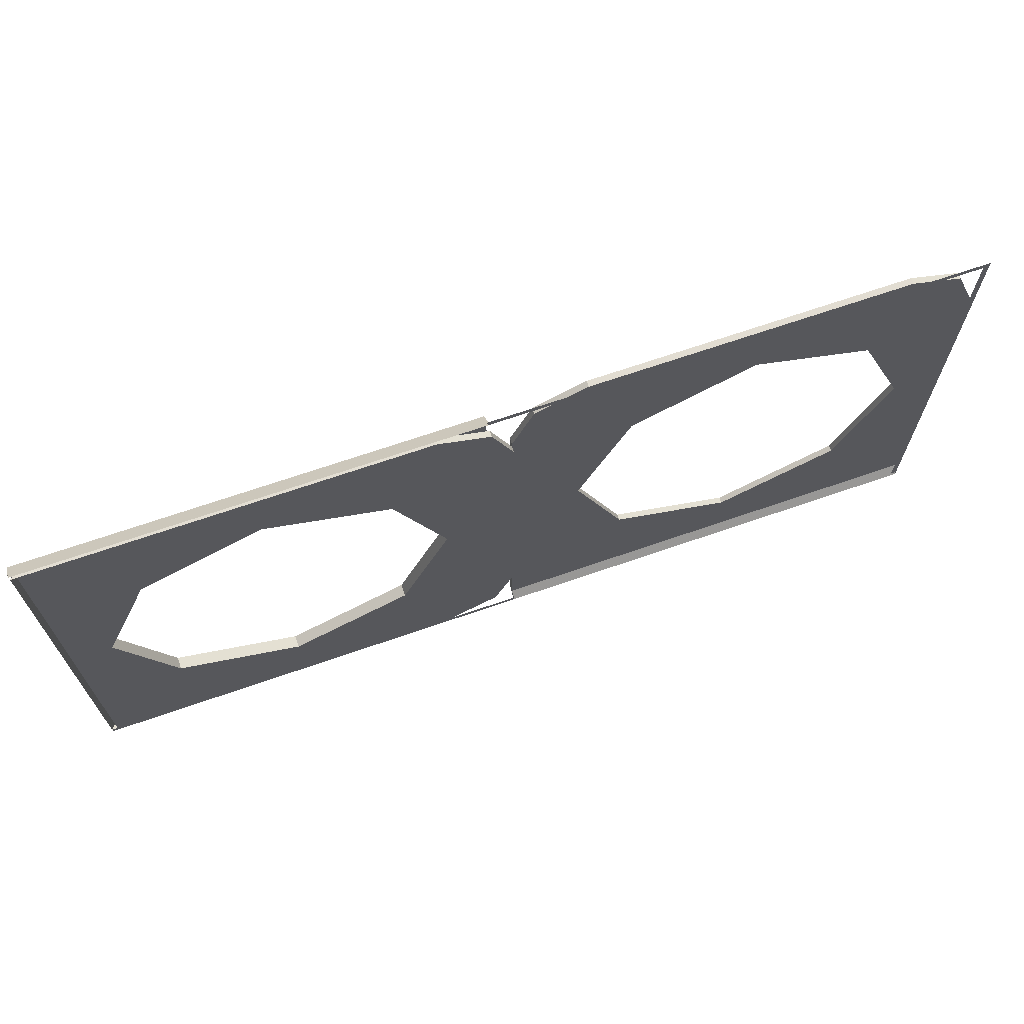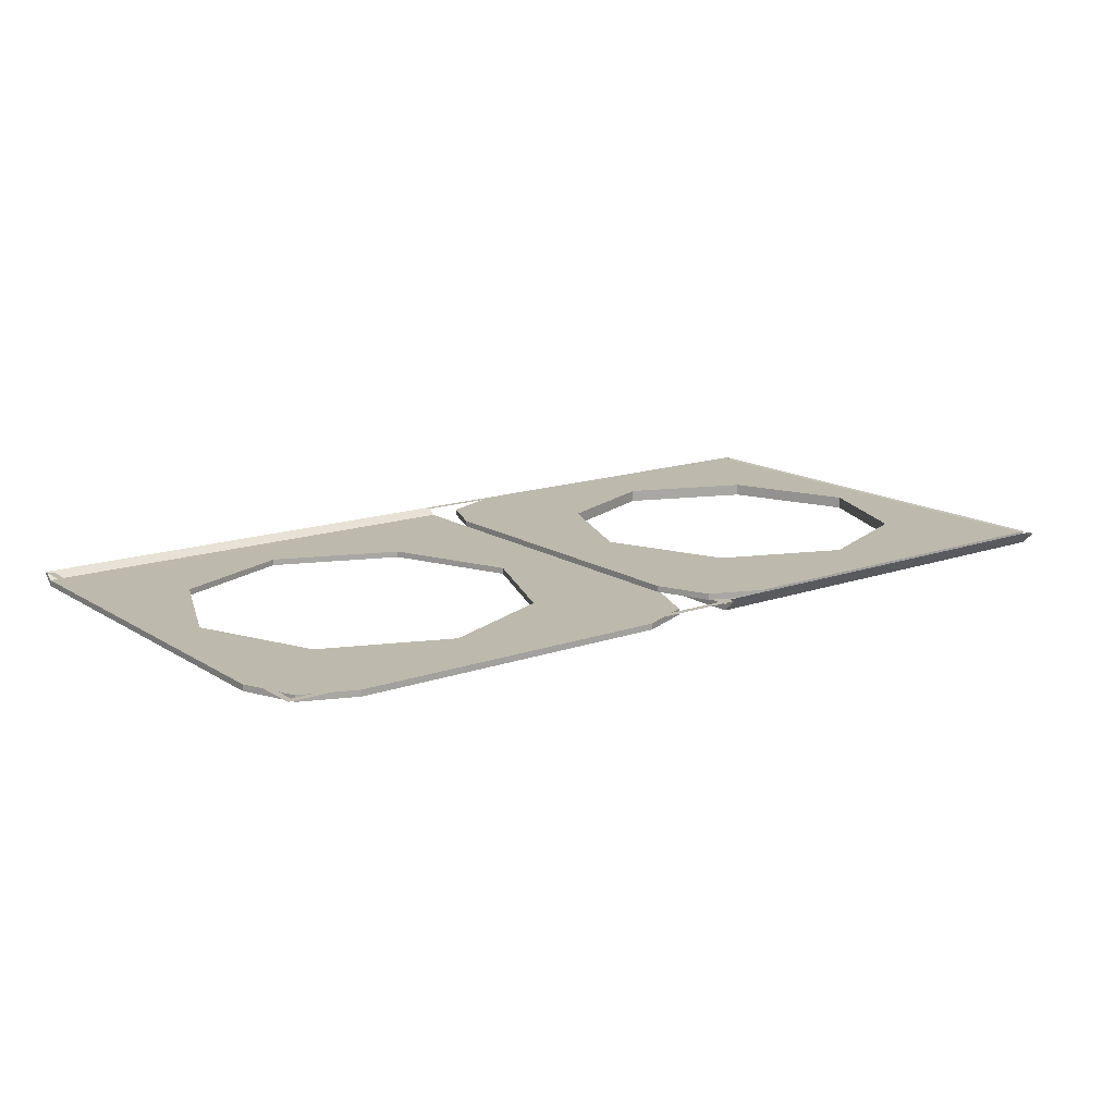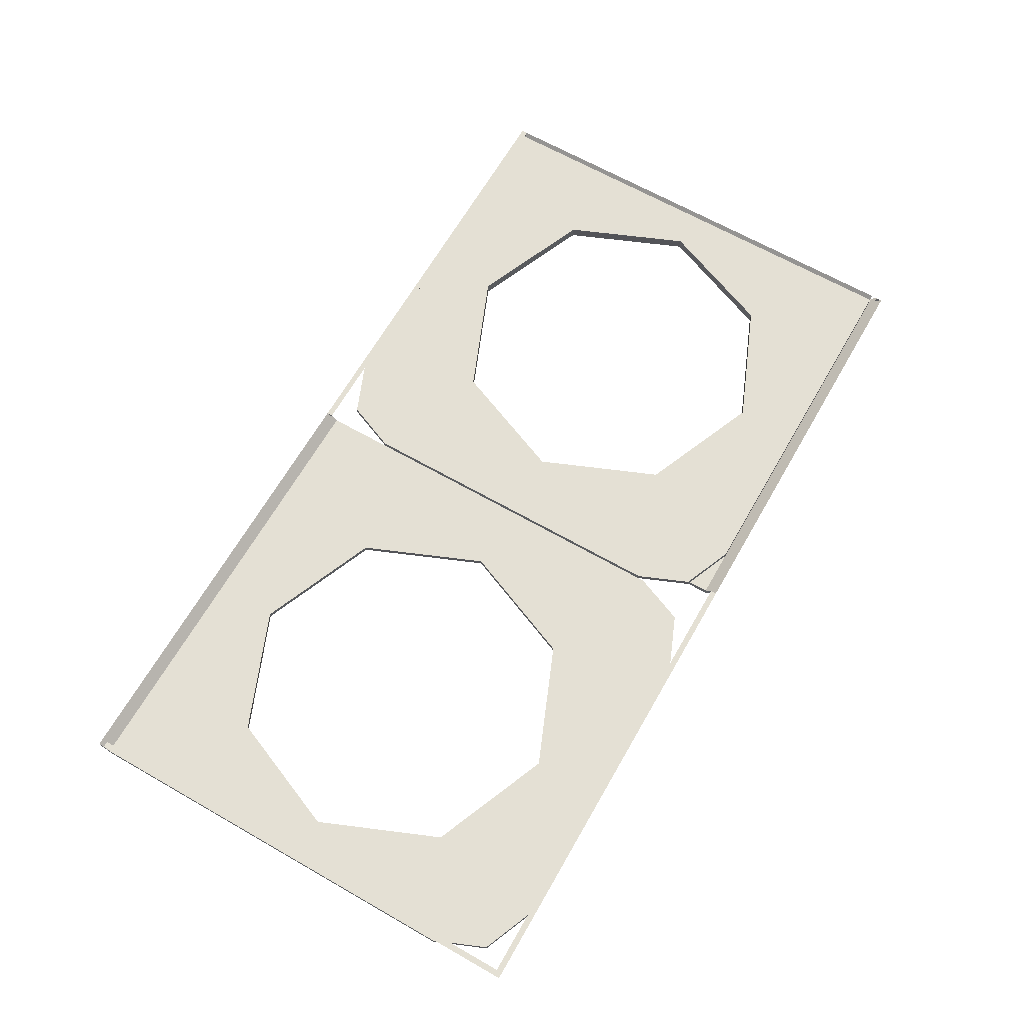
<metadata>
{"format":"obj","ext":"obj","renderer":"f3d","projection":"perspective","resolution":1024,"background":"white","views":[{"elev":68.3,"azim":160.8,"up":"+Z"},{"elev":15.0,"azim":-37.0,"up":"+Y"},{"elev":66.0,"azim":-60.2,"up":"+Y"}]}
</metadata>
<code>
v -0.249 -0.0125 0.251
v -0.145 -0.0125 0
v -0.145 -0.025 0
v -0.249 -0.025 0.251
v -0.5 -0.0125 0.355
v -0.249 -0.0125 0.251
v -0.249 -0.025 0.251
v -0.5 -0.025 0.355
v -0.751 -0.0125 0.251
v -0.5 -0.0125 0.355
v -0.5 -0.025 0.355
v -0.751 -0.025 0.251
v -0.855 -0.0125 0
v -0.751 -0.0125 0.251
v -0.751 -0.025 0.251
v -0.855 -0.025 0
v -0.751 -0.0125 -0.251
v -0.855 -0.0125 0
v -0.855 -0.025 0
v -0.751 -0.025 -0.251
v -0.5 -0.0125 -0.355
v -0.751 -0.0125 -0.251
v -0.751 -0.025 -0.251
v -0.5 -0.025 -0.355
v -0.249 -0.0125 -0.251
v -0.5 -0.0125 -0.355
v -0.5 -0.025 -0.355
v -0.249 -0.025 -0.251
v -0.145 -0.0125 0
v -0.249 -0.0125 -0.251
v -0.249 -0.025 -0.251
v -0.145 -0.025 0
v -0.04394 -0.0125 0.4561
v 0 -0.0125 0.35
v 0 -0.025 0.35
v -0.04394 -0.025 0.4561
v -0.15 -0.0125 0.5
v -0.04394 -0.0125 0.4561
v -0.04394 -0.025 0.4561
v -0.15 -0.025 0.5
v -0.9061 -0.0125 0.4561
v -0.8 -0.0125 0.5
v -0.8 -0.025 0.5
v -0.9061 -0.025 0.4561
v -0.95 -0.0125 0.35
v -0.9061 -0.0125 0.4561
v -0.9061 -0.025 0.4561
v -0.95 -0.025 0.35
v -0.145 -0.0125 0.355
v -0.249 -0.0125 0.251
v -0.145 -0.0125 0
v -0.145 -0.0125 0.355
v -0.5 -0.0125 0.355
v -0.249 -0.0125 0.251
v -0.855 -0.0125 0.355
v -0.751 -0.0125 0.251
v -0.5 -0.0125 0.355
v -0.855 -0.0125 0.355
v -0.855 -0.0125 0
v -0.751 -0.0125 0.251
v -0.855 -0.0125 -0.355
v -0.751 -0.0125 -0.251
v -0.855 -0.0125 0
v -0.855 -0.0125 -0.355
v -0.5 -0.0125 -0.355
v -0.751 -0.0125 -0.251
v -0.145 -0.0125 -0.355
v -0.249 -0.0125 -0.251
v -0.5 -0.0125 -0.355
v -0.145 -0.0125 -0.355
v -0.145 -0.0125 0
v -0.249 -0.0125 -0.251
v 0 -0.0125 -0.4875
v -0.145 -0.0125 -0.355
v -0.145 -0.0125 0.355
v 0 -0.0125 0.35
v -0.15 -0.0125 0.5
v -0.145 -0.0125 0.355
v -0.855 -0.0125 0.355
v -0.8 -0.0125 0.5
v -0.95 -0.0125 0.35
v -0.855 -0.0125 0.355
v -0.855 -0.0125 -0.355
v -0.95 -0.0125 -0.4875
v -0.95 -0.0125 -0.4875
v -0.855 -0.0125 -0.355
v -0.145 -0.0125 -0.355
v 0 -0.0125 -0.4875
v 0 -0.0125 0.35
v -0.04394 -0.0125 0.4561
v -0.15 -0.0125 0.5
v -0.8 -0.0125 0.5
v -0.9061 -0.0125 0.4561
v -0.95 -0.0125 0.35
v -0.15 -0.0125 0.5
v 0 -0.0125 0.35
v -0.145 -0.0125 0.355
v -0.95 -0.0125 0.35
v -0.8 -0.0125 0.5
v -0.855 -0.0125 0.355
v -0.855 -0.025 0.355
v -0.751 -0.025 0.251
v -0.855 -0.025 0
v -0.855 -0.025 0.355
v -0.5 -0.025 0.355
v -0.751 -0.025 0.251
v -0.145 -0.025 0.355
v -0.249 -0.025 0.251
v -0.5 -0.025 0.355
v -0.145 -0.025 0.355
v -0.145 -0.025 0
v -0.249 -0.025 0.251
v -0.145 -0.025 -0.355
v -0.249 -0.025 -0.251
v -0.145 -0.025 0
v -0.145 -0.025 -0.355
v -0.5 -0.025 -0.355
v -0.249 -0.025 -0.251
v -0.855 -0.025 -0.355
v -0.751 -0.025 -0.251
v -0.5 -0.025 -0.355
v -0.855 -0.025 -0.355
v -0.855 -0.025 0
v -0.751 -0.025 -0.251
v -0.95 -0.025 -0.4875
v -0.855 -0.025 -0.355
v -0.855 -0.025 0.355
v -0.95 -0.025 0.35
v -0.8 -0.025 0.5
v -0.855 -0.025 0.355
v -0.145 -0.025 0.355
v -0.15 -0.025 0.5
v 0 -0.025 0.35
v -0.145 -0.025 0.355
v -0.145 -0.025 -0.355
v 0 -0.025 -0.4875
v 0 -0.025 -0.4875
v -0.145 -0.025 -0.355
v -0.855 -0.025 -0.355
v -0.95 -0.025 -0.4875
v -0.95 -0.025 0.35
v -0.9061 -0.025 0.4561
v -0.8 -0.025 0.5
v -0.15 -0.025 0.5
v -0.04394 -0.025 0.4561
v 0 -0.025 0.35
v -0.8 -0.025 0.5
v -0.95 -0.025 0.35
v -0.855 -0.025 0.355
v 0 -0.025 0.35
v -0.15 -0.025 0.5
v -0.145 -0.025 0.355
v -0.15 -0.0125 0.5
v -0.8 -0.0125 0.5
v -0.8 -0.025 0.5
v -0.15 -0.025 0.5
v -0.95 -0.025 0.35
v -0.95 -0.0125 0.35
v -0.95 -0.0125 -0.4875
v -0.95 -0.025 -0.4875
v 0 -0.0125 0.35
v 0 -0.025 0.35
v 0 -0.025 -0.4875
v 0 -0.0125 -0.4875
v -0.95 0 -0.5125
v -0.95 -0.025 -0.4875
v -0.95 -0.0125 -0.4875
v -0.95 0 -0.5
v 0 0 -0.5
v 0 -0.0125 -0.4875
v 0 -0.025 -0.4875
v 0 0 -0.5125
v 0 -0.025 -0.4875
v -0.95 -0.025 -0.4875
v -0.95 0 -0.5125
v 0 0 -0.5125
v 0.95 0 -0.5125
v 0.95 0 -0.5
v 0 0 -0.5
v 0 0 -0.5125
v -0.95 -0.0125 -0.4875
v 0 -0.0125 -0.4875
v 0 0 -0.5
v -0.95 0 -0.5
v 0.249 -0.0125 -0.251
v 0.145 -0.0125 0
v 0.145 -0.025 0
v 0.249 -0.025 -0.251
v 0.5 -0.0125 -0.355
v 0.249 -0.0125 -0.251
v 0.249 -0.025 -0.251
v 0.5 -0.025 -0.355
v 0.751 -0.0125 -0.251
v 0.5 -0.0125 -0.355
v 0.5 -0.025 -0.355
v 0.751 -0.025 -0.251
v 0.855 -0.0125 0
v 0.751 -0.0125 -0.251
v 0.751 -0.025 -0.251
v 0.855 -0.025 0
v 0.751 -0.0125 0.251
v 0.855 -0.0125 0
v 0.855 -0.025 0
v 0.751 -0.025 0.251
v 0.5 -0.0125 0.355
v 0.751 -0.0125 0.251
v 0.751 -0.025 0.251
v 0.5 -0.025 0.355
v 0.249 -0.0125 0.251
v 0.5 -0.0125 0.355
v 0.5 -0.025 0.355
v 0.249 -0.025 0.251
v 0.145 -0.0125 0
v 0.249 -0.0125 0.251
v 0.249 -0.025 0.251
v 0.145 -0.025 0
v 0.09394 -0.0125 -0.4061
v 0.05 -0.0125 -0.3
v 0.05 -0.025 -0.3
v 0.09394 -0.025 -0.4061
v 0.2 -0.0125 -0.45
v 0.09394 -0.0125 -0.4061
v 0.09394 -0.025 -0.4061
v 0.2 -0.025 -0.45
v 0.9061 -0.0125 -0.4061
v 0.8 -0.0125 -0.45
v 0.8 -0.025 -0.45
v 0.9061 -0.025 -0.4061
v 0.95 -0.0125 -0.3
v 0.9061 -0.0125 -0.4061
v 0.9061 -0.025 -0.4061
v 0.95 -0.025 -0.3
v 0.145 -0.0125 -0.355
v 0.249 -0.0125 -0.251
v 0.145 -0.0125 0
v 0.145 -0.0125 -0.355
v 0.5 -0.0125 -0.355
v 0.249 -0.0125 -0.251
v 0.855 -0.0125 -0.355
v 0.751 -0.0125 -0.251
v 0.5 -0.0125 -0.355
v 0.855 -0.0125 -0.355
v 0.855 -0.0125 0
v 0.751 -0.0125 -0.251
v 0.855 -0.0125 0.355
v 0.751 -0.0125 0.251
v 0.855 -0.0125 0
v 0.855 -0.0125 0.355
v 0.5 -0.0125 0.355
v 0.751 -0.0125 0.251
v 0.145 -0.0125 0.355
v 0.249 -0.0125 0.251
v 0.5 -0.0125 0.355
v 0.145 -0.0125 0.355
v 0.145 -0.0125 0
v 0.249 -0.0125 0.251
v 0.05 -0.0125 0.4875
v 0.145 -0.0125 0.355
v 0.145 -0.0125 -0.355
v 0.05 -0.0125 -0.3
v 0.2 -0.0125 -0.45
v 0.145 -0.0125 -0.355
v 0.855 -0.0125 -0.355
v 0.8 -0.0125 -0.45
v 0.95 -0.0125 -0.3
v 0.855 -0.0125 -0.355
v 0.855 -0.0125 0.355
v 0.95 -0.0125 0.4875
v 0.95 -0.0125 0.4875
v 0.855 -0.0125 0.355
v 0.145 -0.0125 0.355
v 0.05 -0.0125 0.4875
v 0.05 -0.0125 -0.3
v 0.09394 -0.0125 -0.4061
v 0.2 -0.0125 -0.45
v 0.8 -0.0125 -0.45
v 0.9061 -0.0125 -0.4061
v 0.95 -0.0125 -0.3
v 0.2 -0.0125 -0.45
v 0.05 -0.0125 -0.3
v 0.145 -0.0125 -0.355
v 0.95 -0.0125 -0.3
v 0.8 -0.0125 -0.45
v 0.855 -0.0125 -0.355
v 0.855 -0.025 -0.355
v 0.751 -0.025 -0.251
v 0.855 -0.025 0
v 0.855 -0.025 -0.355
v 0.5 -0.025 -0.355
v 0.751 -0.025 -0.251
v 0.145 -0.025 -0.355
v 0.249 -0.025 -0.251
v 0.5 -0.025 -0.355
v 0.145 -0.025 -0.355
v 0.145 -0.025 0
v 0.249 -0.025 -0.251
v 0.145 -0.025 0.355
v 0.249 -0.025 0.251
v 0.145 -0.025 0
v 0.145 -0.025 0.355
v 0.5 -0.025 0.355
v 0.249 -0.025 0.251
v 0.855 -0.025 0.355
v 0.751 -0.025 0.251
v 0.5 -0.025 0.355
v 0.855 -0.025 0.355
v 0.855 -0.025 0
v 0.751 -0.025 0.251
v 0.95 -0.025 0.4875
v 0.855 -0.025 0.355
v 0.855 -0.025 -0.355
v 0.95 -0.025 -0.3
v 0.8 -0.025 -0.45
v 0.855 -0.025 -0.355
v 0.145 -0.025 -0.355
v 0.2 -0.025 -0.45
v 0.05 -0.025 -0.3
v 0.145 -0.025 -0.355
v 0.145 -0.025 0.355
v 0.05 -0.025 0.4875
v 0.05 -0.025 0.4875
v 0.145 -0.025 0.355
v 0.855 -0.025 0.355
v 0.95 -0.025 0.4875
v 0.95 -0.025 -0.3
v 0.9061 -0.025 -0.4061
v 0.8 -0.025 -0.45
v 0.2 -0.025 -0.45
v 0.09394 -0.025 -0.4061
v 0.05 -0.025 -0.3
v 0.8 -0.025 -0.45
v 0.95 -0.025 -0.3
v 0.855 -0.025 -0.355
v 0.05 -0.025 -0.3
v 0.2 -0.025 -0.45
v 0.145 -0.025 -0.355
v 0.8 -0.0125 -0.45
v 0.8 -0.025 -0.45
v 0.2 -0.025 -0.45
v 0.2 -0.0125 -0.45
v 0.95 -0.025 -0.3
v 0.95 -0.0125 -0.3
v 0.95 -0.0125 0.4875
v 0.95 -0.025 0.4875
v 0.05 -0.0125 -0.3
v 0.05 -0.025 -0.3
v 0.05 -0.025 0.4875
v 0.05 -0.0125 0.4875
v 0.95 0 0.5125
v 0.95 -0.025 0.4875
v 0.95 -0.0125 0.4875
v 0.95 0 0.5
v 0.05 0 0.5
v 0.05 -0.0125 0.4875
v 0.05 -0.025 0.4875
v 0.05 0 0.5125
v 0.05 -0.025 0.4875
v 0.95 -0.025 0.4875
v 0.95 0 0.5125
v 0.05 0 0.5125
v 0.05 0 0.5
v 0.05 0 0.5125
v -0.95 0 0.5125
v -0.9375 0 0.5
v -0.9375 0 0.5
v -0.95 0 0.5125
v -0.95 0 -0.5
v -0.9375 0 -0.5
v 0.95 -0.0125 0.4875
v 0.05 -0.0125 0.4875
v 0.05 0 0.5
v 0.95 0 0.5
v 0.249 0 0.251
v 0.5 0 0.355
v 0.5 -0.0125 0.355
v 0.249 -0.0125 0.251
v 0.145 0 0
v 0.249 0 0.251
v 0.249 -0.0125 0.251
v 0.145 -0.0125 0
v 0.249 0 -0.251
v 0.145 0 0
v 0.145 -0.0125 0
v 0.249 -0.0125 -0.251
v 0.5 0 -0.355
v 0.249 0 -0.251
v 0.249 -0.0125 -0.251
v 0.5 -0.0125 -0.355
v 0.751 0 -0.251
v 0.5 0 -0.355
v 0.5 -0.0125 -0.355
v 0.751 -0.0125 -0.251
v 0.855 0 0
v 0.751 0 -0.251
v 0.751 -0.0125 -0.251
v 0.855 -0.0125 0
v 0.751 0 0.251
v 0.855 0 0
v 0.855 -0.0125 0
v 0.751 -0.0125 0.251
v 0.5 0 0.355
v 0.751 0 0.251
v 0.751 -0.0125 0.251
v 0.5 -0.0125 0.355
v 0.04394 0 0.4436
v 0.15 0 0.4875
v 0.15 -0.0125 0.4875
v 0.04394 -0.0125 0.4436
v 0 0 0.3375
v 0.04394 0 0.4436
v 0.04394 -0.0125 0.4436
v 0 -0.0125 0.3375
v 0.04394 0 -0.4561
v 0 0 -0.35
v 0 -0.0125 -0.35
v 0.04394 -0.0125 -0.4561
v 0.15 0 -0.5
v 0.04394 0 -0.4561
v 0.04394 -0.0125 -0.4561
v 0.15 -0.0125 -0.5
v 0.145 0 0.355
v 0.249 0 0.251
v 0.5 0 0.355
v 0.145 0 0.355
v 0.145 0 0
v 0.249 0 0.251
v 0.145 0 -0.355
v 0.249 0 -0.251
v 0.145 0 0
v 0.145 0 -0.355
v 0.5 0 -0.355
v 0.249 0 -0.251
v 0.855 0 -0.355
v 0.751 0 -0.251
v 0.5 0 -0.355
v 0.855 0 -0.355
v 0.855 0 0
v 0.751 0 -0.251
v 0.855 0 0.355
v 0.751 0 0.251
v 0.855 0 0
v 0.855 0 0.355
v 0.5 0 0.355
v 0.751 0 0.251
v 0.9375 0 0.4875
v 0.855 0 0.355
v 0.145 0 0.355
v 0.15 0 0.4875
v 0 0 0.3375
v 0.145 0 0.355
v 0.145 0 -0.355
v 0 0 -0.35
v 0.15 0 -0.5
v 0.145 0 -0.355
v 0.855 0 -0.355
v 0.9375 0 -0.5
v 0.9375 0 -0.5
v 0.855 0 -0.355
v 0.855 0 0.355
v 0.9375 0 0.4875
v 0.15 0 0.4875
v 0.04394 0 0.4436
v 0 0 0.3375
v 0 0 -0.35
v 0.04394 0 -0.4561
v 0.15 0 -0.5
v 0 0 0.3375
v 0.15 0 0.4875
v 0.145 0 0.355
v 0.15 0 -0.5
v 0 0 -0.35
v 0.145 0 -0.355
v 0.145 -0.0125 -0.355
v 0.249 -0.0125 -0.251
v 0.5 -0.0125 -0.355
v 0.145 -0.0125 -0.355
v 0.145 -0.0125 0
v 0.249 -0.0125 -0.251
v 0.145 -0.0125 0.355
v 0.249 -0.0125 0.251
v 0.145 -0.0125 0
v 0.145 -0.0125 0.355
v 0.5 -0.0125 0.355
v 0.249 -0.0125 0.251
v 0.855 -0.0125 0.355
v 0.751 -0.0125 0.251
v 0.5 -0.0125 0.355
v 0.855 -0.0125 0.355
v 0.855 -0.0125 0
v 0.751 -0.0125 0.251
v 0.855 -0.0125 -0.355
v 0.751 -0.0125 -0.251
v 0.855 -0.0125 0
v 0.855 -0.0125 -0.355
v 0.5 -0.0125 -0.355
v 0.751 -0.0125 -0.251
v 0.9375 -0.0125 -0.5
v 0.855 -0.0125 -0.355
v 0.145 -0.0125 -0.355
v 0.15 -0.0125 -0.5
v 0 -0.0125 -0.35
v 0.145 -0.0125 -0.355
v 0.145 -0.0125 0.355
v 0 -0.0125 0.3375
v 0.15 -0.0125 0.4875
v 0.145 -0.0125 0.355
v 0.855 -0.0125 0.355
v 0.9375 -0.0125 0.4875
v 0.9375 -0.0125 0.4875
v 0.855 -0.0125 0.355
v 0.855 -0.0125 -0.355
v 0.9375 -0.0125 -0.5
v 0.15 -0.0125 -0.5
v 0.04394 -0.0125 -0.4561
v 0 -0.0125 -0.35
v 0 -0.0125 0.3375
v 0.04394 -0.0125 0.4436
v 0.15 -0.0125 0.4875
v 0 -0.0125 -0.35
v 0.15 -0.0125 -0.5
v 0.145 -0.0125 -0.355
v 0.15 -0.0125 0.4875
v 0 -0.0125 0.3375
v 0.145 -0.0125 0.355
v 0 -0.0125 -0.35
v 0 -0.0125 0.3375
v 0 0 0.3375
v 0 0 -0.35
v 0.15 0 -0.5
v 0.95 0 -0.5
v 0.9375 -0.0125 -0.5
v 0.15 -0.0125 -0.5
v 0.15 -0.0125 0.4875
v 0.9375 -0.0125 0.4875
v 0.95 0 0.4875
v 0.15 0 0.4875
v 0.9375 -0.0125 -0.5
v 0.95 0 -0.5
v 0.95 0 0.4875
v 0.9375 -0.0125 0.4875
g mesh7211777
f 1 2 3
f 3 4 1
f 5 6 7
f 7 8 5
f 9 10 11
f 11 12 9
f 13 14 15
f 15 16 13
f 17 18 19
f 19 20 17
f 21 22 23
f 23 24 21
f 25 26 27
f 27 28 25
f 29 30 31
f 31 32 29
g mesh7211783
f 33 35 34
f 35 33 36
f 37 39 38
f 39 37 40
g mesh7211789
f 41 43 42
f 43 41 44
f 45 47 46
f 47 45 48
g mesh7211793
f 49 51 50
f 52 54 53
f 55 57 56
f 58 60 59
f 61 63 62
f 64 66 65
f 67 69 68
f 70 72 71
f 73 74 75
f 75 76 73
f 77 78 79
f 79 80 77
f 81 82 83
f 83 84 81
f 85 86 87
f 87 88 85
g mesh7211795
f 89 91 90
g mesh7211797
f 92 94 93
f 95 96 97
f 98 99 100
g mesh7211799
f 101 103 102
f 104 106 105
f 107 109 108
f 110 112 111
f 113 115 114
f 116 118 117
f 119 121 120
f 122 124 123
f 125 126 127
f 127 128 125
f 129 130 131
f 131 132 129
f 133 134 135
f 135 136 133
f 137 138 139
f 139 140 137
g mesh7211801
f 141 143 142
g mesh7211803
f 144 146 145
f 147 148 149
f 150 151 152
g mesh7211805
f 153 154 155
f 155 156 153
g mesh7211807
f 157 158 159
f 159 160 157
g mesh7211809
f 161 162 163
f 163 164 161
f 165 166 167
f 167 168 165
f 169 170 171
f 171 172 169
g mesh7211811
f 173 174 175
f 175 176 173
g mesh7211813
f 177 178 179
f 179 180 177
g mesh7211815
f 181 182 183
f 183 184 181
g mesh7211819
f 185 186 187
f 187 188 185
f 189 190 191
f 191 192 189
f 193 194 195
f 195 196 193
f 197 198 199
f 199 200 197
f 201 202 203
f 203 204 201
f 205 206 207
f 207 208 205
f 209 210 211
f 211 212 209
f 213 214 215
f 215 216 213
g mesh7211825
f 217 219 218
f 219 217 220
f 221 223 222
f 223 221 224
g mesh7211831
f 225 227 226
f 227 225 228
f 229 231 230
f 231 229 232
g mesh7211835
f 233 235 234
f 236 238 237
f 239 241 240
f 242 244 243
f 245 247 246
f 248 250 249
f 251 253 252
f 254 256 255
f 257 258 259
f 259 260 257
f 261 262 263
f 263 264 261
f 265 266 267
f 267 268 265
f 269 270 271
f 271 272 269
g mesh7211837
f 273 275 274
g mesh7211839
f 276 278 277
f 279 280 281
f 282 283 284
g mesh7211841
f 285 287 286
f 288 290 289
f 291 293 292
f 294 296 295
f 297 299 298
f 300 302 301
f 303 305 304
f 306 308 307
f 309 310 311
f 311 312 309
f 313 314 315
f 315 316 313
f 317 318 319
f 319 320 317
f 321 322 323
f 323 324 321
g mesh7211843
f 325 327 326
g mesh7211845
f 328 330 329
f 331 332 333
f 334 335 336
g mesh7211847
f 337 338 339
f 339 340 337
g mesh7211849
f 341 342 343
f 343 344 341
g mesh7211851
f 345 346 347
f 347 348 345
f 349 350 351
f 351 352 349
f 353 354 355
f 355 356 353
g mesh7211853
f 357 358 359
f 359 360 357
f 361 362 363
f 363 364 361
f 365 366 367
f 367 368 365
g mesh7211855
f 369 370 371
f 371 372 369
g mesh7211859
f 373 374 375
f 375 376 373
f 377 378 379
f 379 380 377
f 381 382 383
f 383 384 381
f 385 386 387
f 387 388 385
f 389 390 391
f 391 392 389
f 393 394 395
f 395 396 393
f 397 398 399
f 399 400 397
f 401 402 403
f 403 404 401
g mesh7211865
f 405 407 406
f 407 405 408
f 409 411 410
f 411 409 412
g mesh7211871
f 413 415 414
f 415 413 416
f 417 419 418
f 419 417 420
g mesh7211875
f 421 423 422
f 424 426 425
f 427 429 428
f 430 432 431
f 433 435 434
f 436 438 437
f 439 441 440
f 442 444 443
f 445 446 447
f 447 448 445
f 449 450 451
f 451 452 449
f 453 454 455
f 455 456 453
f 457 458 459
f 459 460 457
g mesh7211877
f 461 463 462
g mesh7211879
f 464 466 465
f 467 468 469
f 470 471 472
g mesh7211881
f 473 475 474
f 476 478 477
f 479 481 480
f 482 484 483
f 485 487 486
f 488 490 489
f 491 493 492
f 494 496 495
f 497 498 499
f 499 500 497
f 501 502 503
f 503 504 501
f 505 506 507
f 507 508 505
f 509 510 511
f 511 512 509
g mesh7211883
f 513 515 514
g mesh7211885
f 516 518 517
f 519 520 521
f 522 523 524
g mesh7211887
f 525 526 527
f 527 528 525
f 529 530 531
f 531 532 529
f 533 534 535
f 535 536 533
g mesh7211889
f 537 538 539
f 539 540 537

</code>
